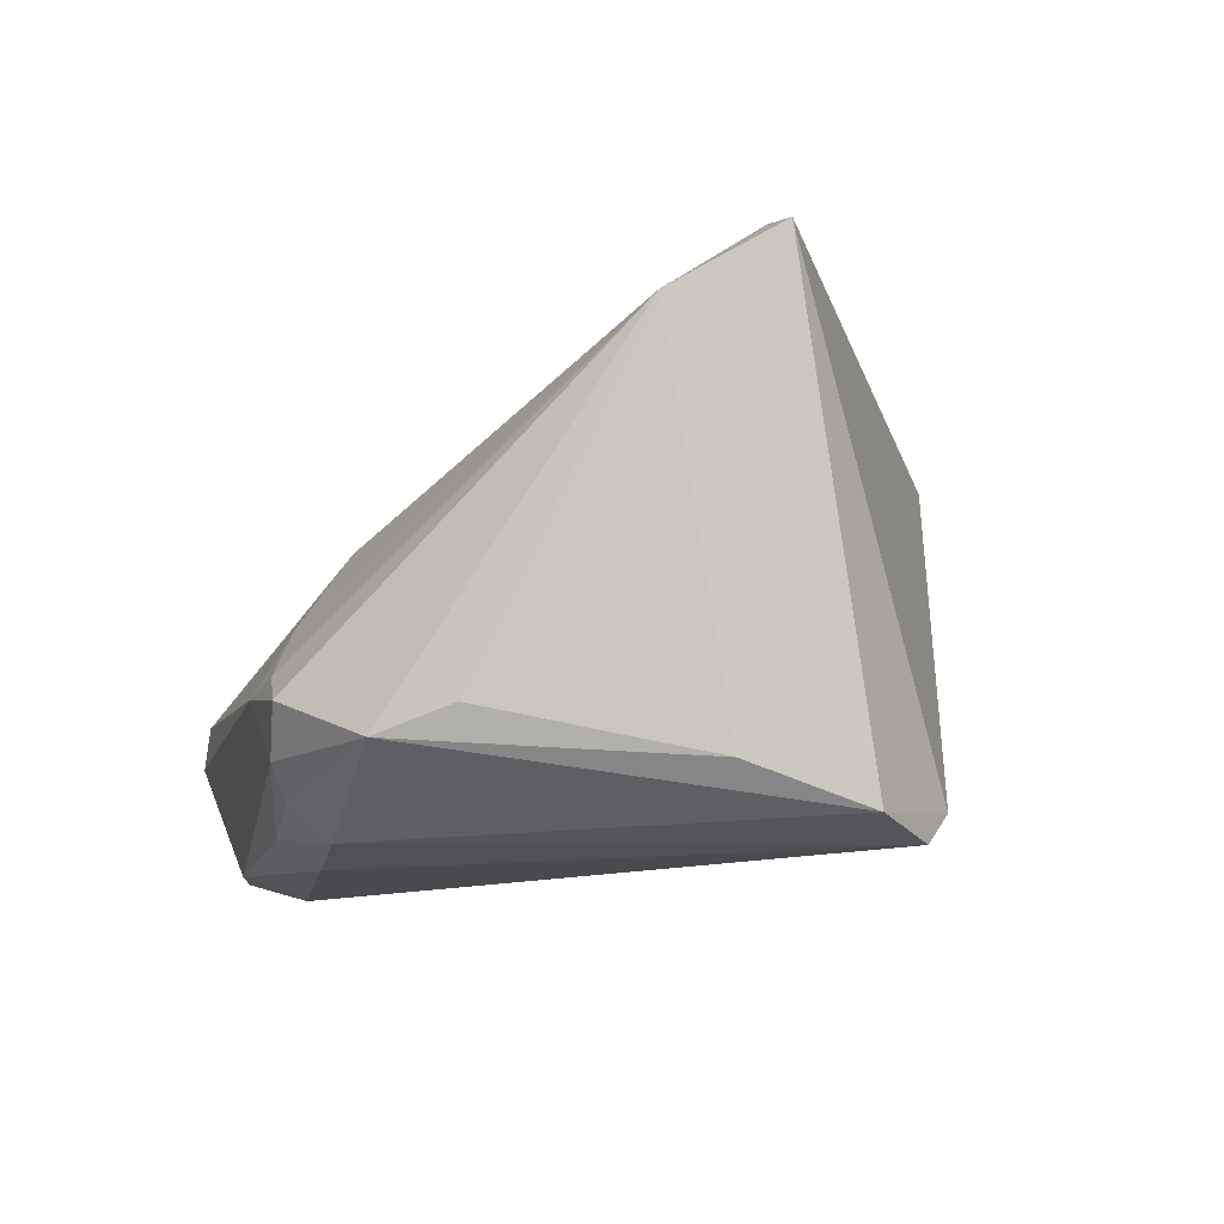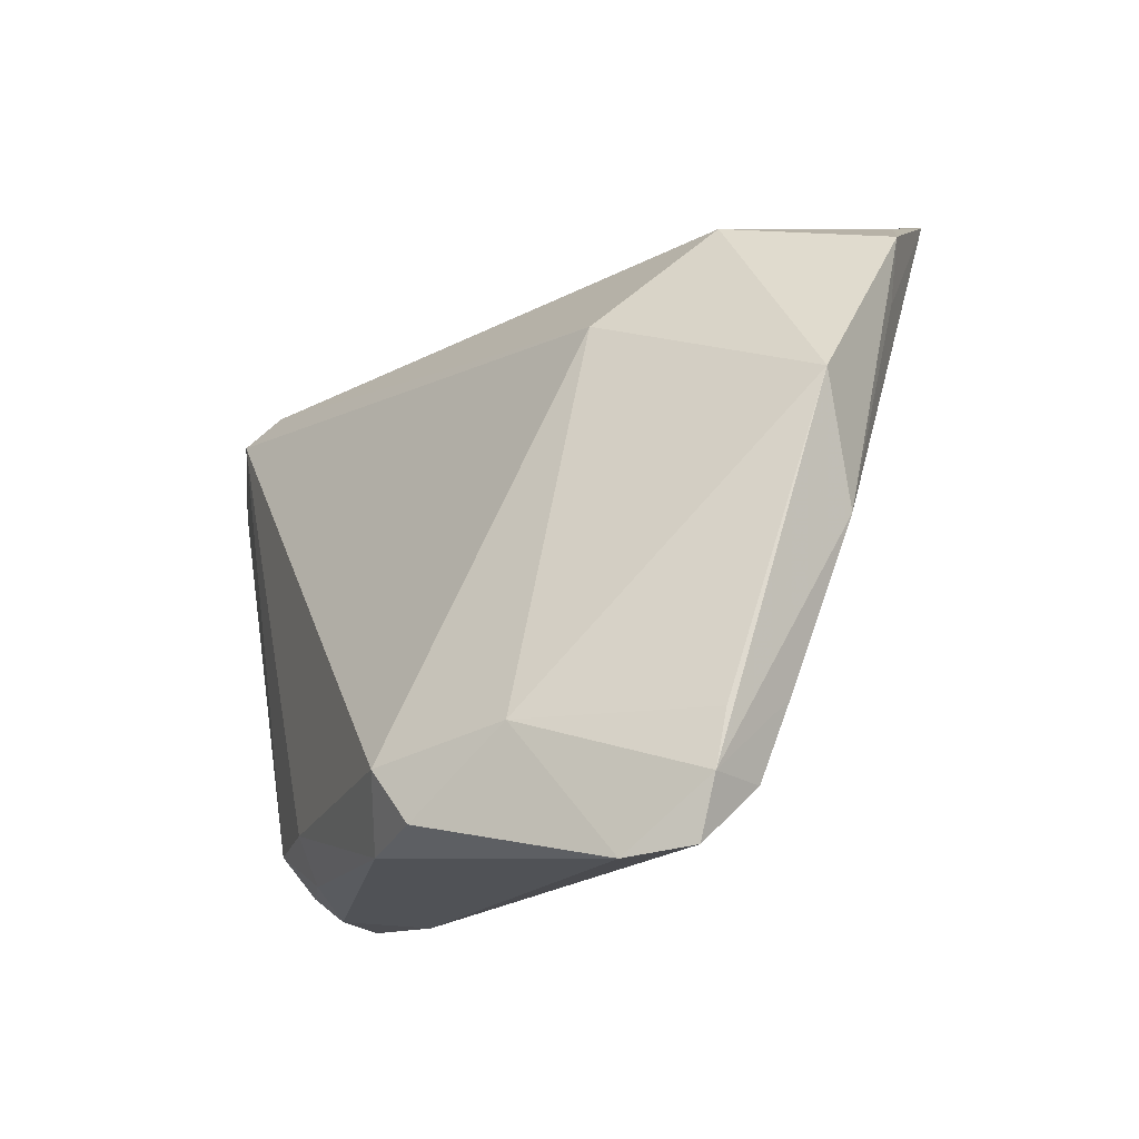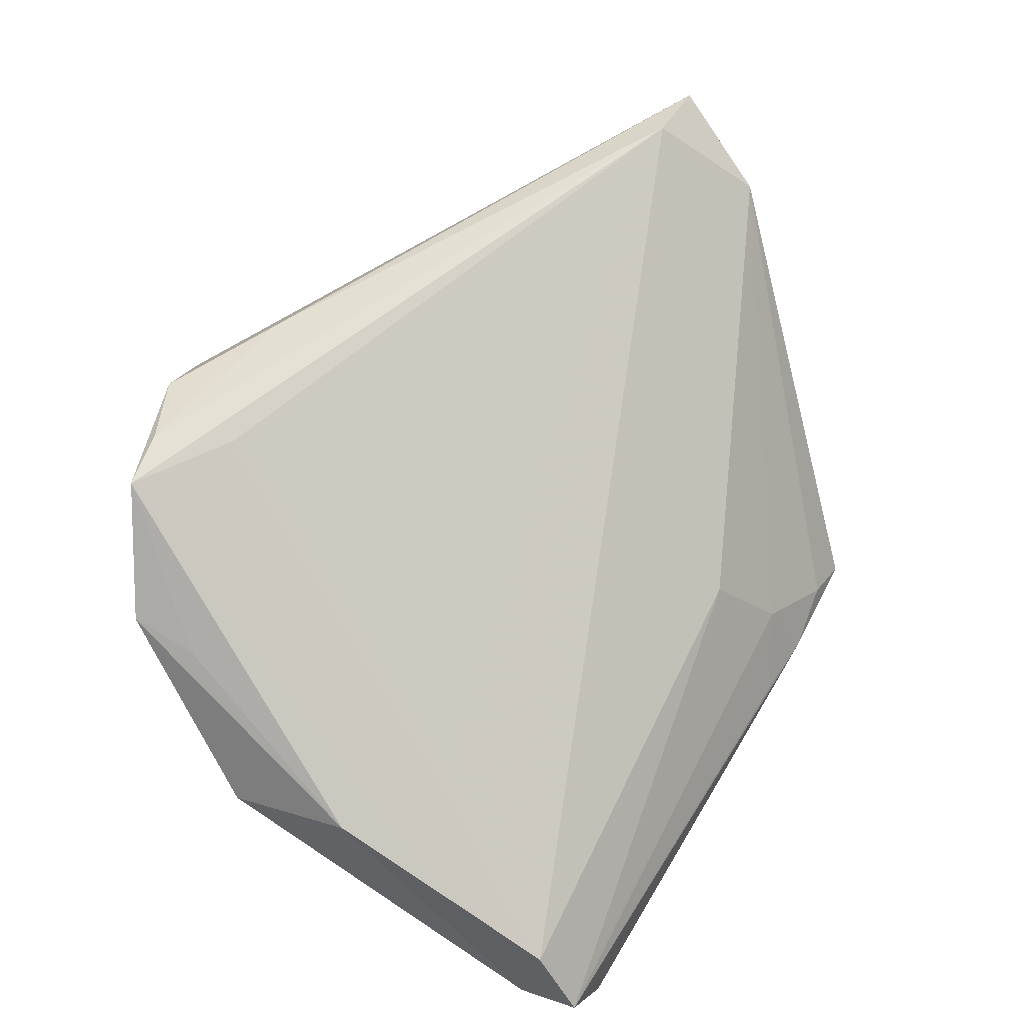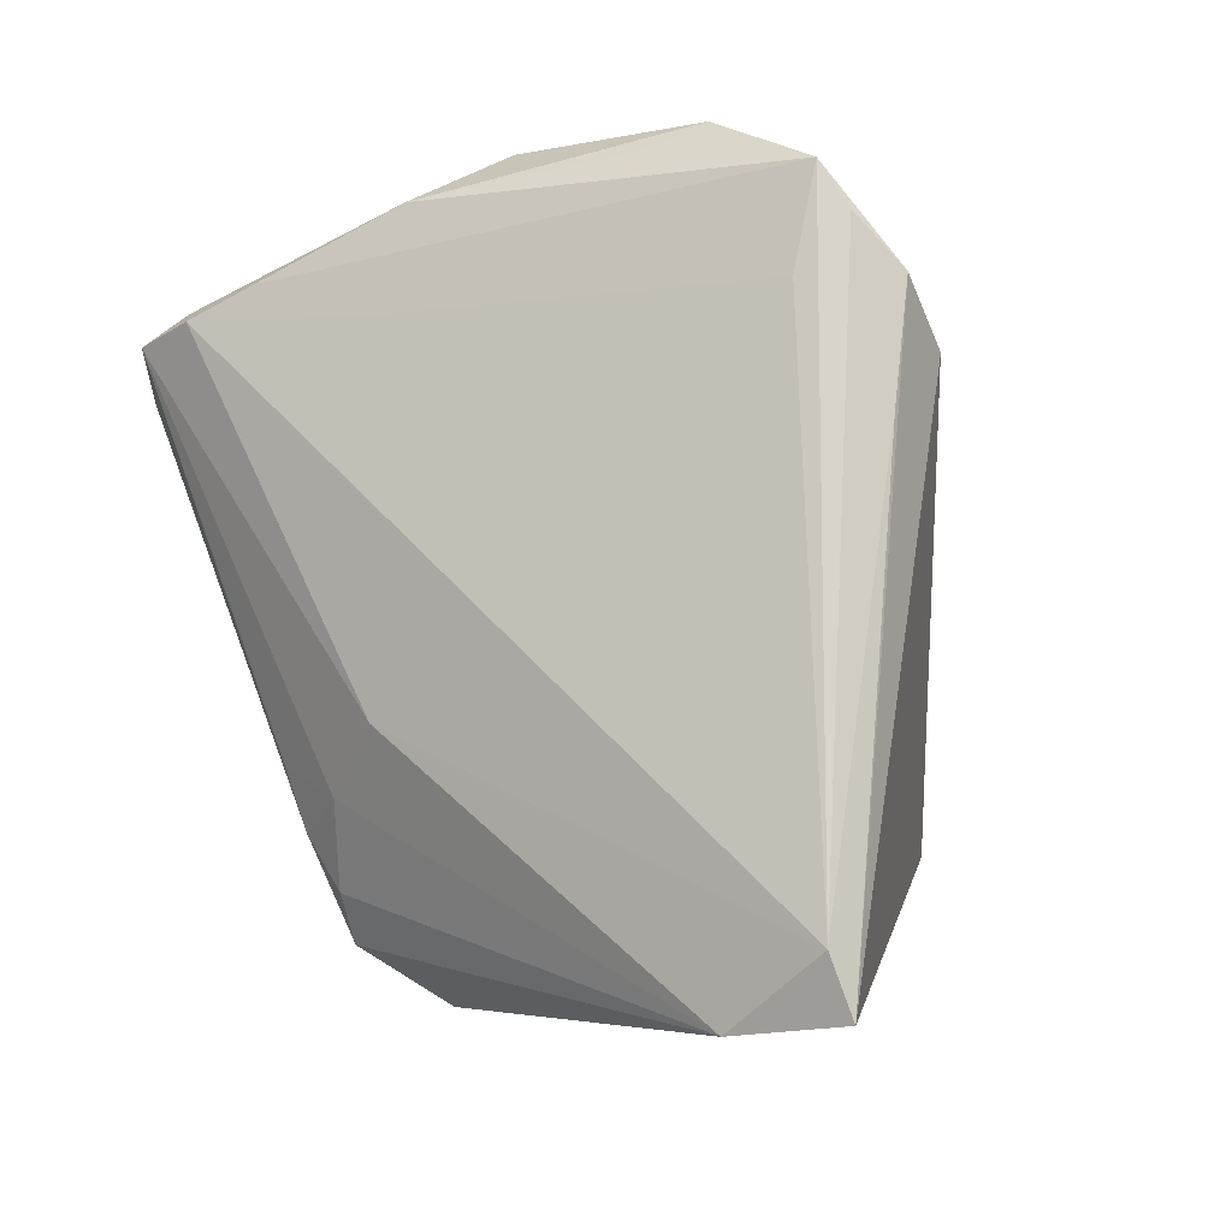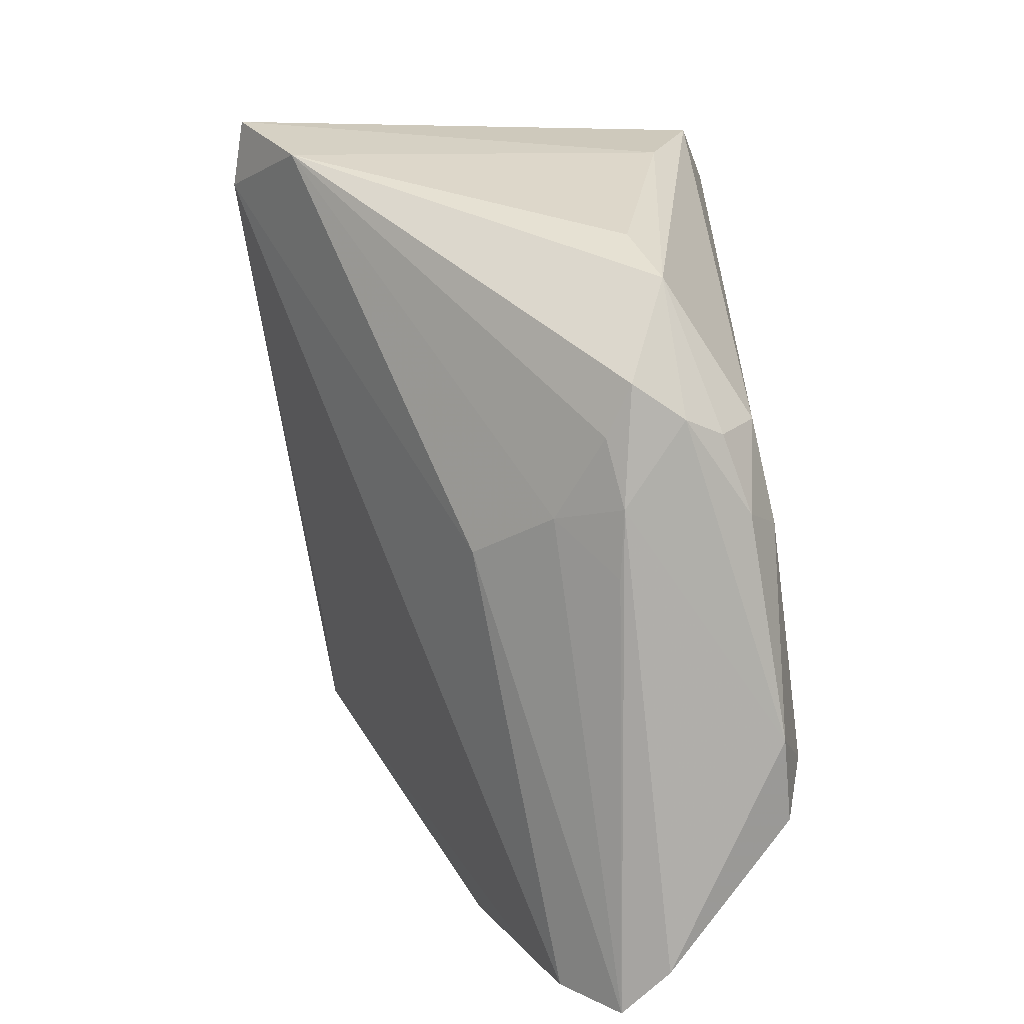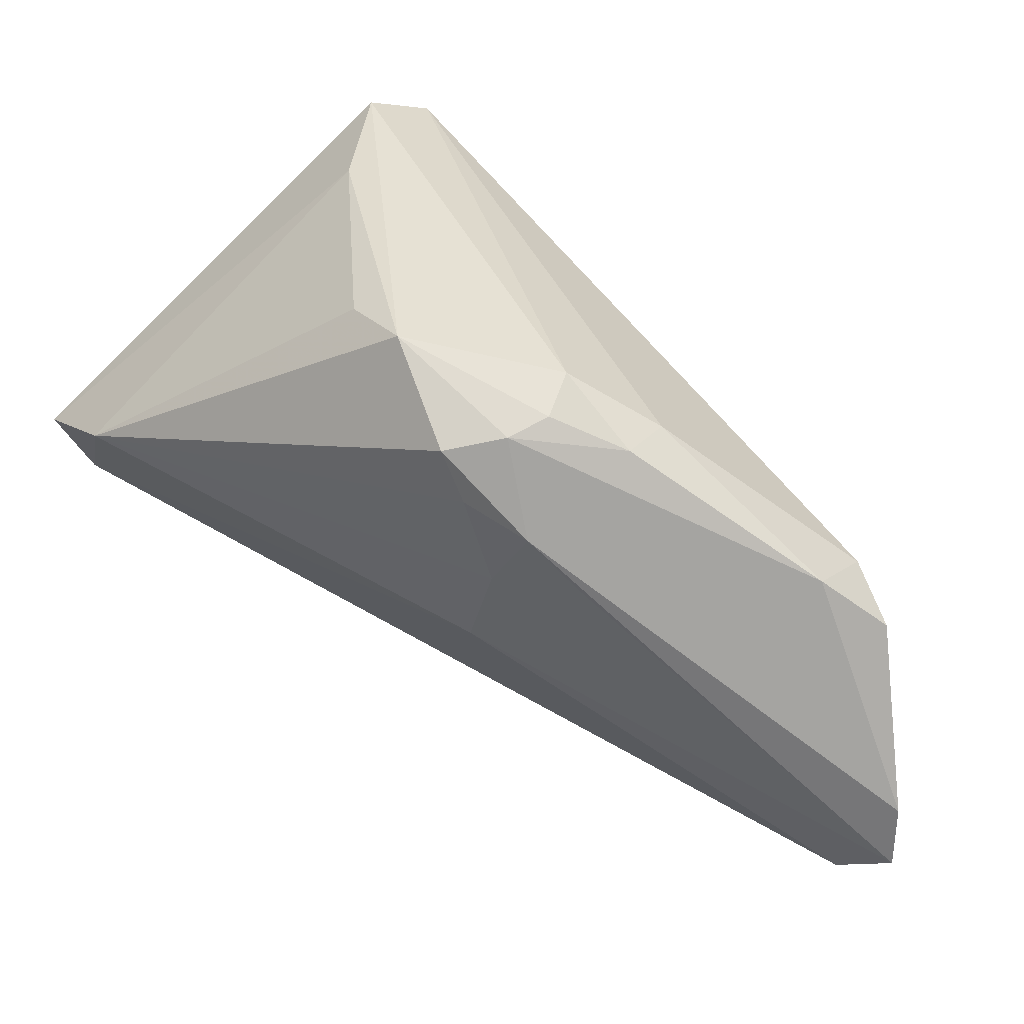
<metadata>
{"format":"obj","ext":"obj","renderer":"f3d","projection":"perspective","resolution":1024,"background":"white","views":[{"elev":-12.9,"azim":76.2,"up":"+Z"},{"elev":-15.4,"azim":-109.9,"up":"+Y"},{"elev":66.7,"azim":-59.1,"up":"+Z"},{"elev":75.1,"azim":69.3,"up":"+Z"},{"elev":-76.6,"azim":97.6,"up":"+Y"},{"elev":-64.8,"azim":142.5,"up":"+Y"}]}
</metadata>
<code>
v -0.02745 0.02992 0.02659
v -0.003021 0.02788 0.02454
v 0.01302 -0.02869 -0.02551
v -0.02326 -0.02636 -0.02659
v -0.04513 -0.03495 -0.005208
v 0.0316 -0.0209 -0.0158
v -0.01499 0.0341 0.02417
v -0.02785 -0.03175 -0.02457
v 0.03748 0.001366 -0.02057
v -0.04366 -0.02962 0.0007752
v 0.04291 -0.006497 0.01767
v -0.03482 -0.02368 -0.01822
v 0.006316 -0.03187 -0.004974
v 0.03989 0.004012 0.02558
v 0.04654 0.004049 0.02367
v -0.0282 0.02637 0.004687
v -0.04643 0.006719 0.006641
v -0.04099 -0.0358 -0.01062
v 0.007205 -0.0358 -0.01184
v 0.03246 0.01992 -0.02659
v 0.02985 0.02284 -0.02338
v -0.02548 0.01599 -0.007241
v 0.01418 -0.03461 -0.01094
v 0.002528 -0.02599 0.003669
v -0.04625 -0.0237 -0.003184
v 0.0149 -0.03457 -0.01874
v 0.03853 0.01376 -0.02484
v -0.03765 0.01684 0.01761
v -0.02167 0.03101 0.02633
v -0.01768 0.02378 0.02582
v 0.0044 -0.0327 -0.02408
v -0.04654 -0.02913 -0.004353
v -0.03464 -0.01308 0.008704
v 0.0002809 -0.03552 -0.0106
v -0.04376 -0.02207 0.003689
v -0.0189 -0.03334 -0.02487
v -0.03038 0.02801 0.02191
v 0.01267 -0.03274 -0.02221
v 0.002196 -0.02827 -0.02659
v 0.01913 -0.035 -0.01402
v -0.04404 -0.005433 0.009796
v -0.008924 0.0358 0.01674
v -0.03782 0.02371 0.0184
v 0.02785 -0.02796 -0.01846
f 4 22 20
f 21 42 15
f 15 27 21
f 21 27 20
f 20 22 21
f 9 27 15
f 44 27 9
f 25 17 12
f 22 4 12
f 12 17 22
f 10 24 14
f 15 42 7
f 42 1 7
f 5 24 10
f 16 21 22
f 42 21 16
f 16 1 42
f 16 17 43
f 22 17 16
f 44 9 6
f 39 4 20
f 3 27 44
f 20 27 3
f 3 39 20
f 32 5 10
f 32 17 25
f 25 12 32
f 32 12 18
f 18 5 32
f 17 32 41
f 43 17 41
f 18 12 8
f 8 12 4
f 30 14 1
f 15 14 11
f 11 14 24
f 44 6 11
f 11 9 15
f 11 6 9
f 2 14 15
f 15 7 2
f 19 5 18
f 43 1 37
f 37 16 43
f 1 16 37
f 38 3 44
f 10 1 35
f 1 41 35
f 35 32 10
f 35 41 32
f 28 1 43
f 43 41 28
f 28 41 1
f 33 1 10
f 33 30 1
f 10 14 33
f 14 30 33
f 29 7 1
f 29 2 7
f 1 14 29
f 14 2 29
f 5 19 34
f 26 38 44
f 39 3 31
f 3 38 31
f 38 26 31
f 13 11 24
f 13 23 11
f 19 23 13
f 13 34 19
f 24 5 13
f 5 34 13
f 40 26 44
f 44 11 40
f 19 26 40
f 11 23 40
f 40 23 19
f 39 31 36
f 4 39 36
f 36 8 4
f 18 8 36
f 36 31 26
f 36 19 18
f 36 26 19

</code>
